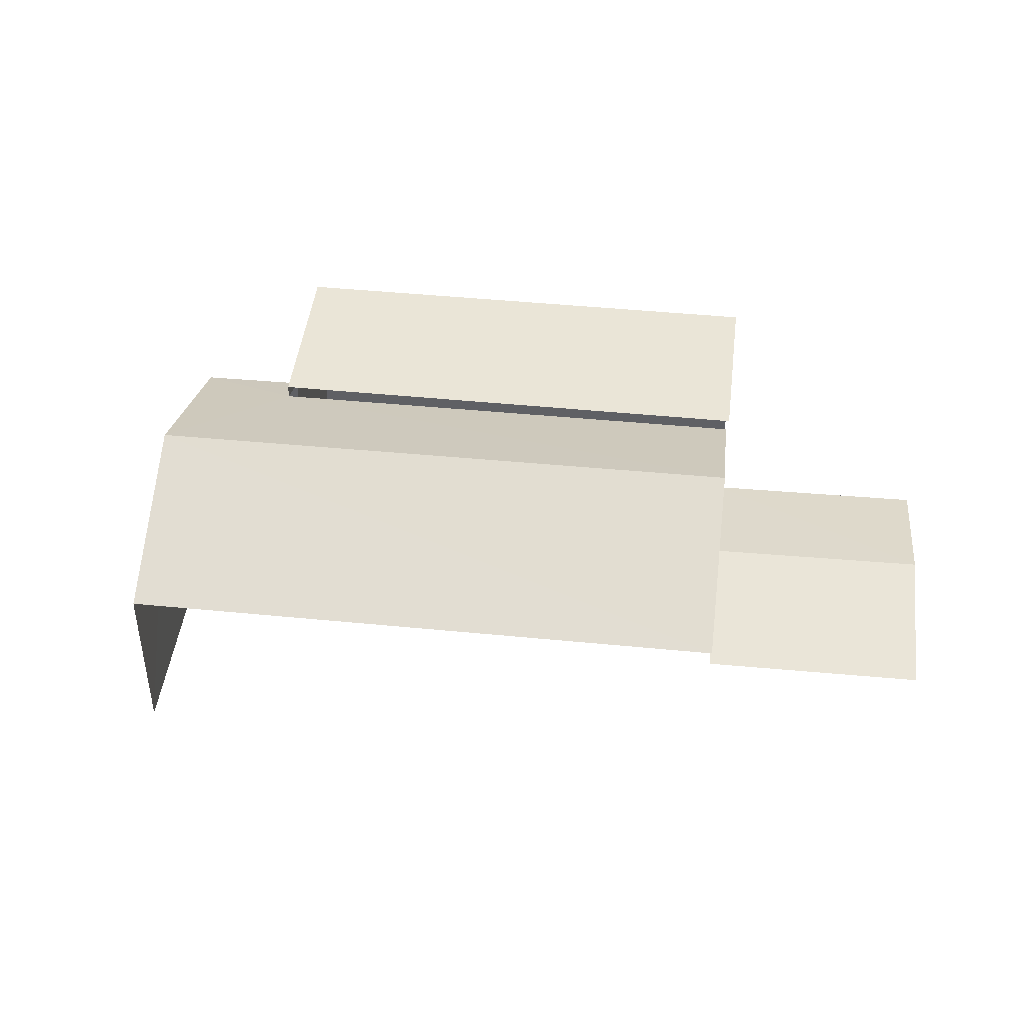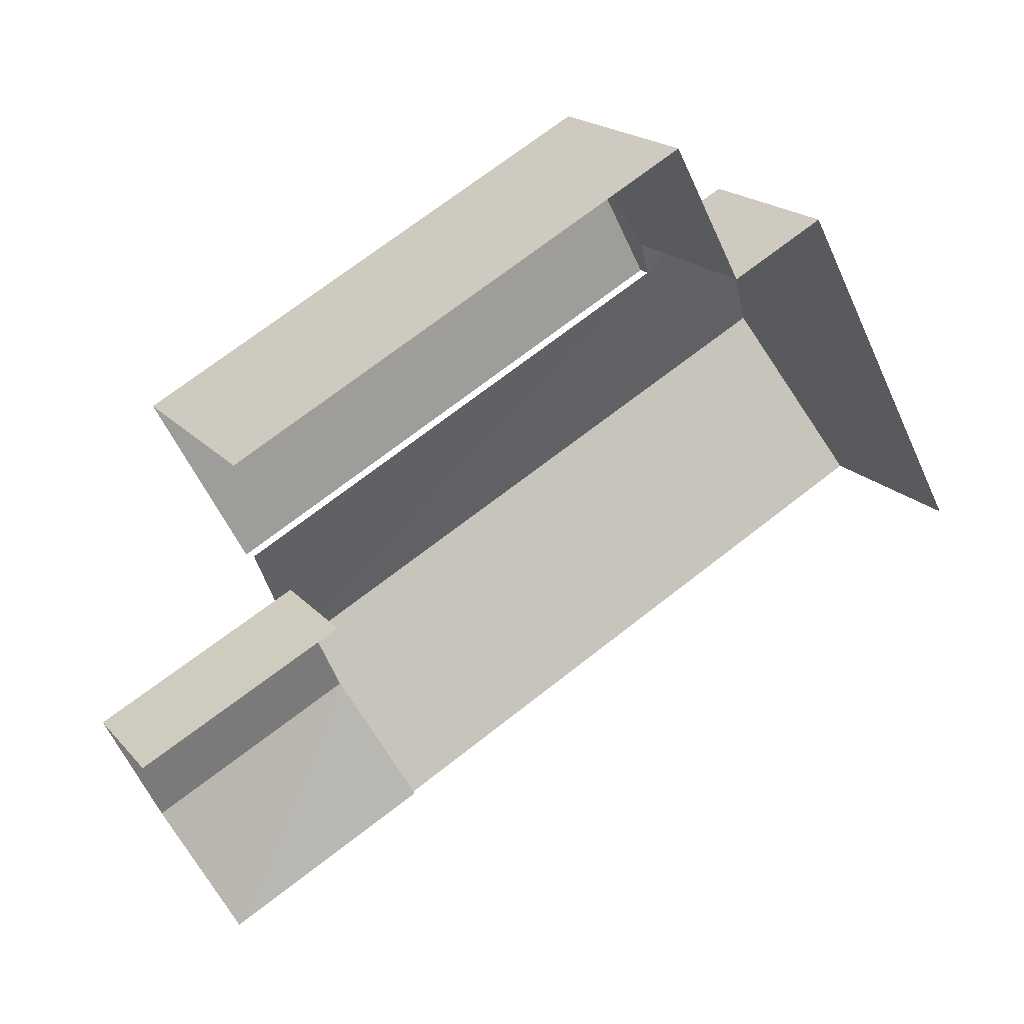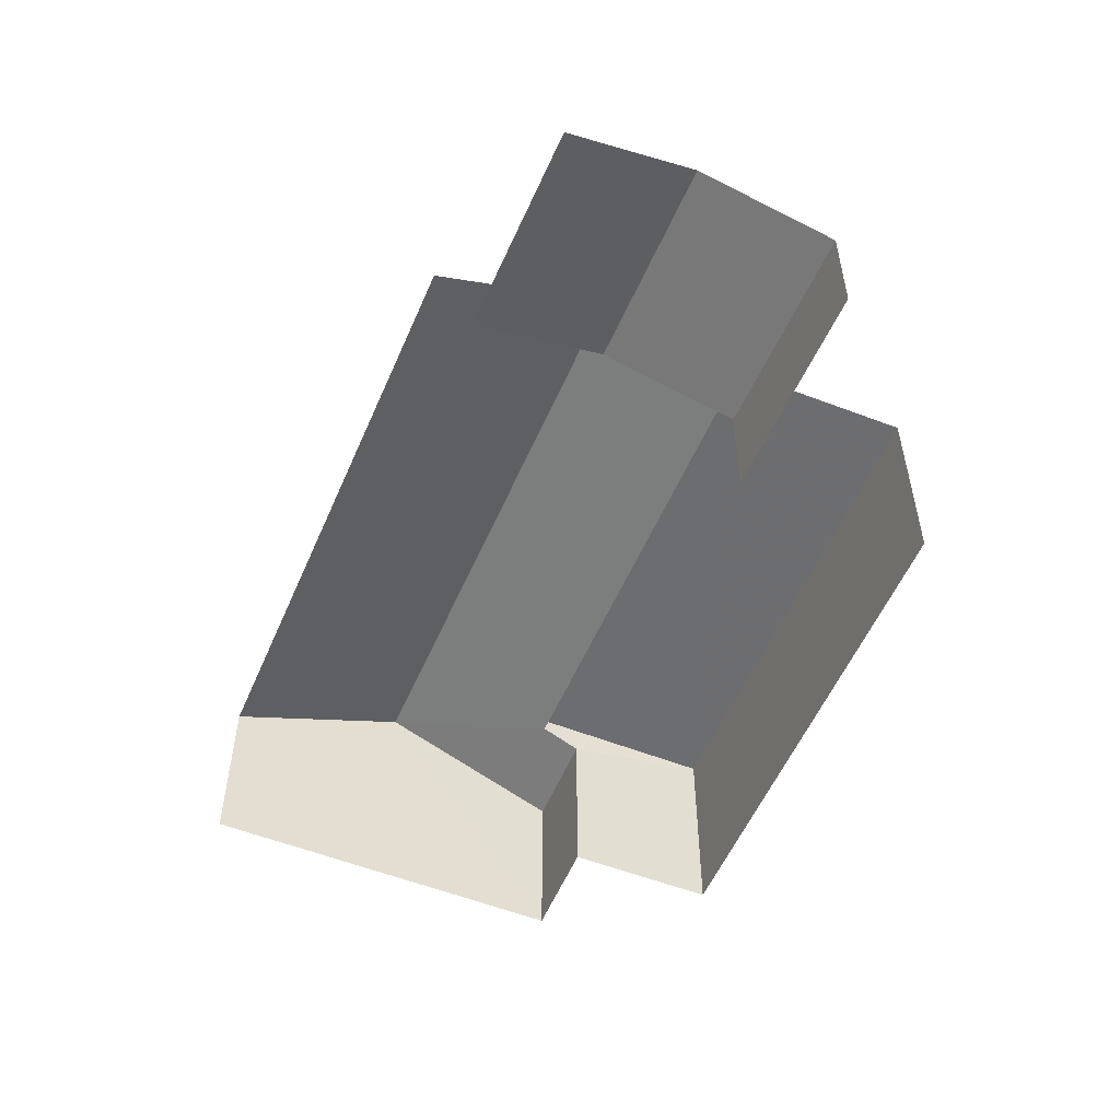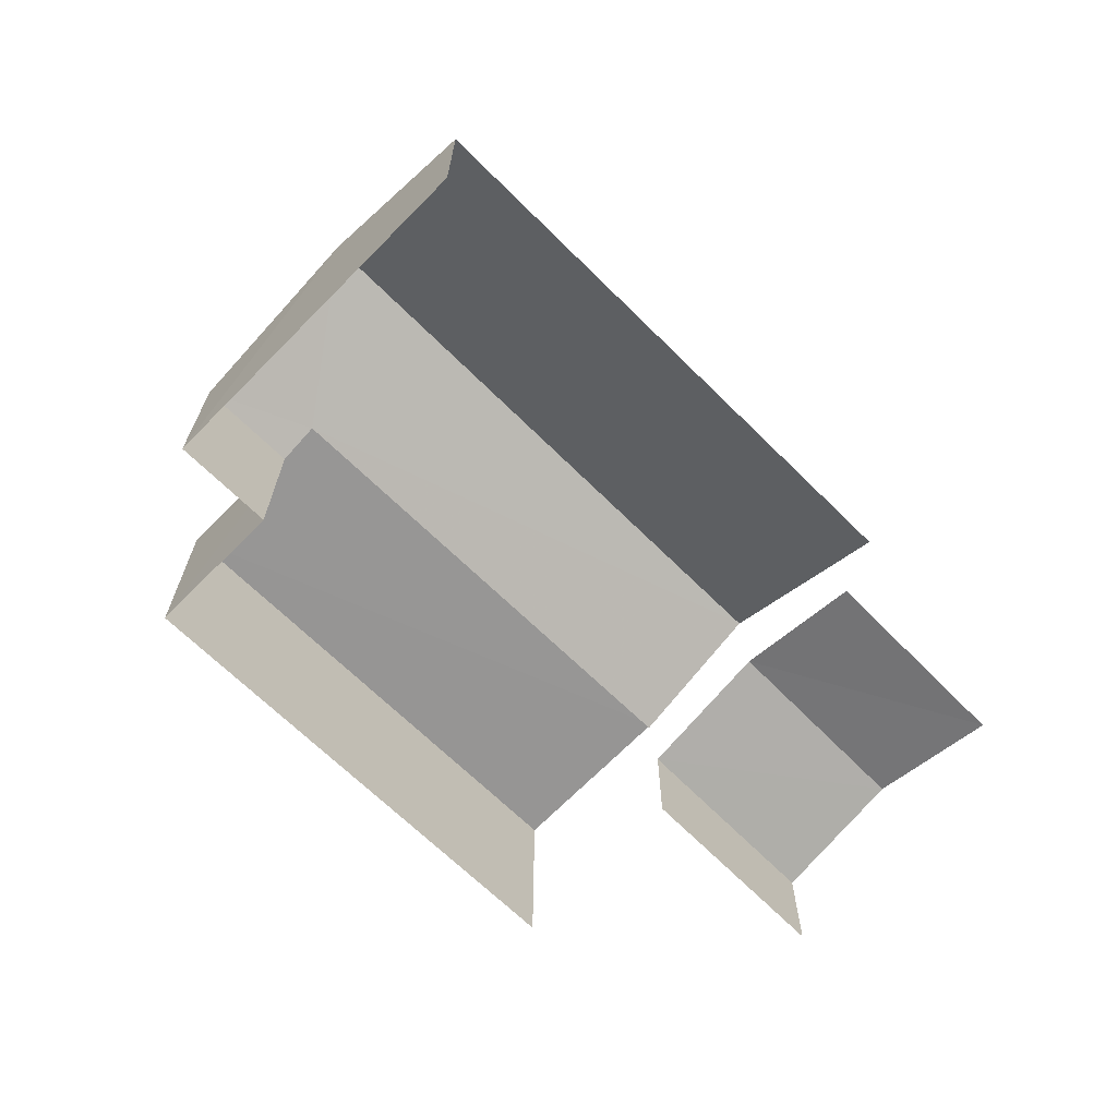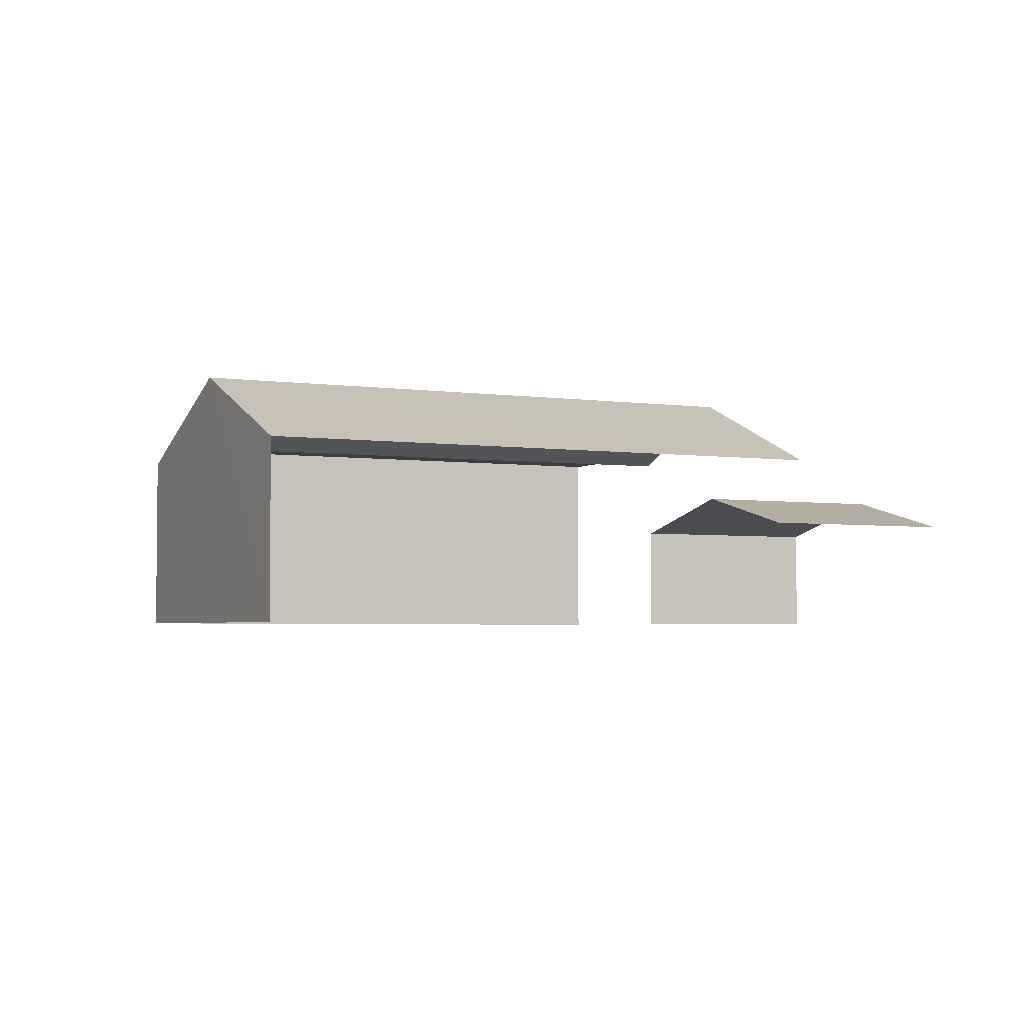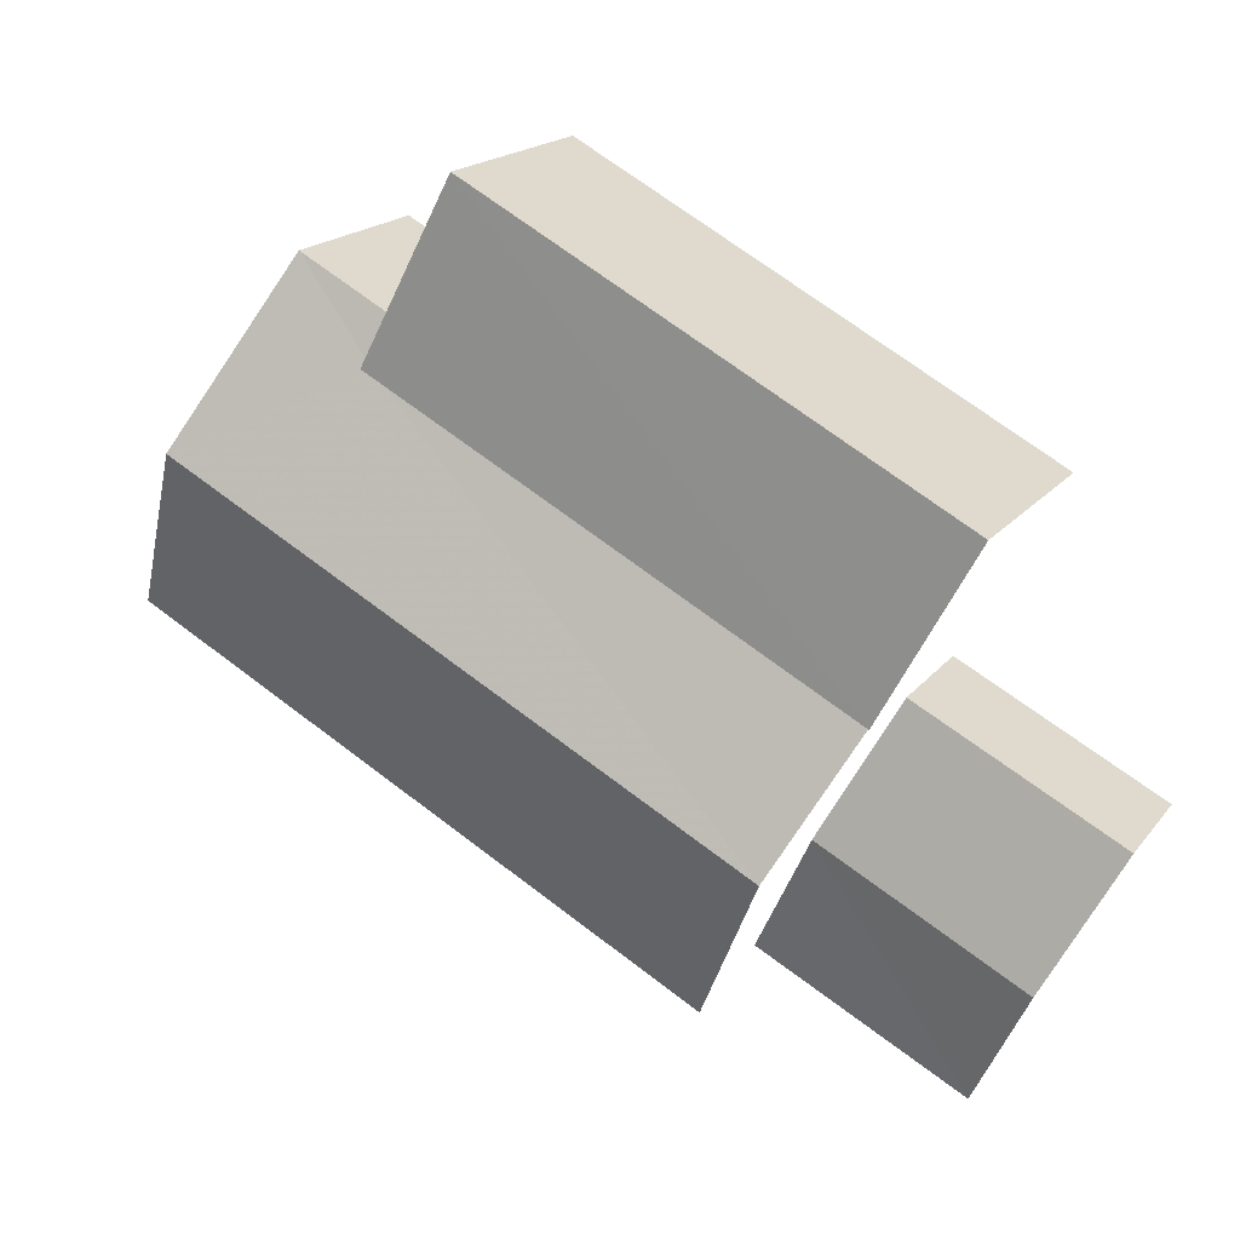
<metadata>
{"format":"obj","ext":"obj","renderer":"f3d","projection":"perspective","resolution":1024,"background":"white","views":[{"elev":44.5,"azim":-21.2,"up":"+Z"},{"elev":19.1,"azim":151.9,"up":"+Y"},{"elev":-54.1,"azim":39.4,"up":"+Z"},{"elev":-67.7,"azim":-72.4,"up":"+Z"},{"elev":-3.4,"azim":-54.4,"up":"+Z"},{"elev":18.6,"azim":26.3,"up":"+Y"}]}
</metadata>
<code>
v -2.208e+05 -1.253e+05 25.92
v -2.208e+05 -1.253e+05 25.92
v -2.208e+05 -1.253e+05 25.92
v -2.208e+05 -1.253e+05 25.92
v -2.208e+05 -1.253e+05 25.92
v -2.208e+05 -1.253e+05 25.92
v -2.208e+05 -1.253e+05 25.92
v -2.208e+05 -1.253e+05 25.92
v -2.208e+05 -1.253e+05 25.92
v -2.208e+05 -1.253e+05 25.92
v -2.208e+05 -1.253e+05 25.92
v -2.208e+05 -1.253e+05 25.92
v -2.208e+05 -1.253e+05 29.14
v -2.208e+05 -1.253e+05 28.37
v -2.208e+05 -1.253e+05 29.14
v -2.208e+05 -1.253e+05 28.17
v -2.208e+05 -1.253e+05 28.39
v -2.208e+05 -1.253e+05 28.17
v -2.208e+05 -1.253e+05 28.55
v -2.208e+05 -1.253e+05 28.55
v -2.208e+05 -1.253e+05 28.55
v -2.208e+05 -1.253e+05 28.55
v -2.208e+05 -1.253e+05 27.77
v -2.208e+05 -1.253e+05 27.33
v -2.208e+05 -1.253e+05 27.77
v -2.208e+05 -1.253e+05 27.33
v -2.208e+05 -1.253e+05 28.17
v -2.208e+05 -1.253e+05 28.17
v -2.208e+05 -1.253e+05 27.33
v -2.208e+05 -1.253e+05 27.33
f 1 2 3
f 4 3 5
f 2 6 7
f 8 5 9
f 8 9 10
f 11 12 7
f 9 2 12
f 3 2 5
f 12 2 7
f 5 2 9
f 12 11 17
f 11 21 17
f 17 20 14
f 17 21 20
f 21 11 7
f 22 21 7
f 5 8 24
f 26 5 24
f 26 4 5
f 9 12 29
f 23 29 17
f 27 26 23
f 27 4 26
f 29 12 17
f 27 23 13
f 23 17 13
f 24 8 25
f 8 10 25
f 10 30 25
f 27 3 4
f 27 28 3
f 13 14 15
f 15 14 16
f 13 17 14
f 16 14 18
f 19 20 21
f 22 19 21
f 23 24 25
f 23 26 24
f 15 27 13
f 15 28 27
f 29 25 30
f 29 23 25
f 19 7 6
f 19 22 7
f 6 18 19
f 19 18 20
f 6 2 18
f 20 18 14
f 2 1 16
f 18 2 16
f 29 30 10
f 9 29 10
f 16 1 15
f 1 3 15
f 3 28 15

</code>
